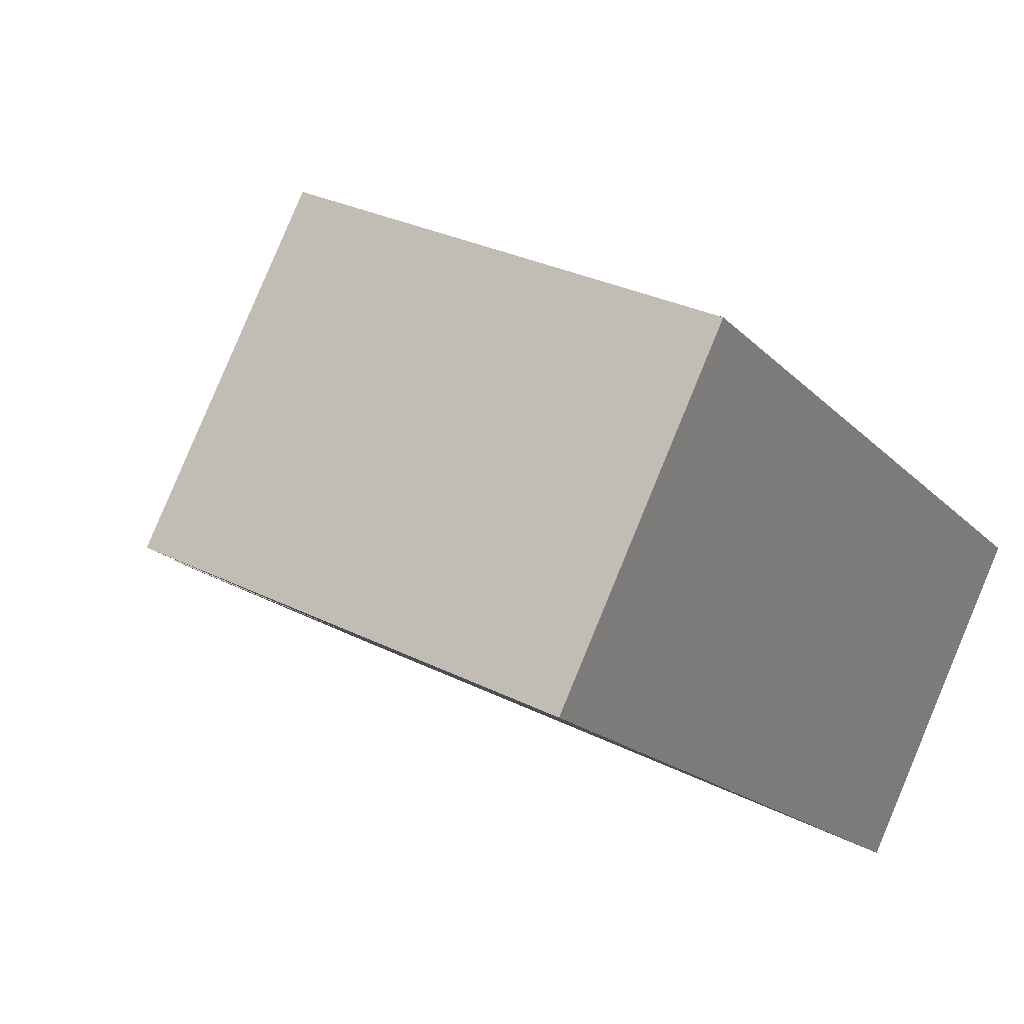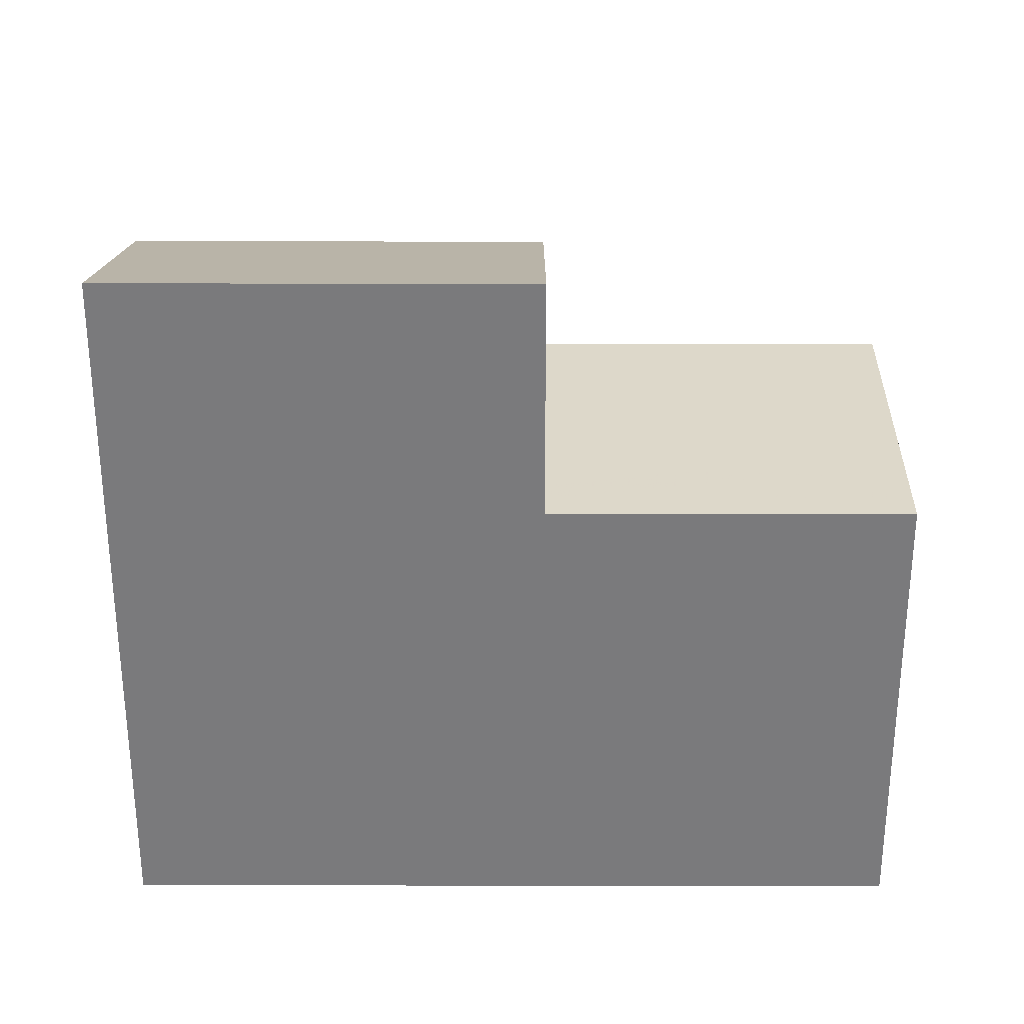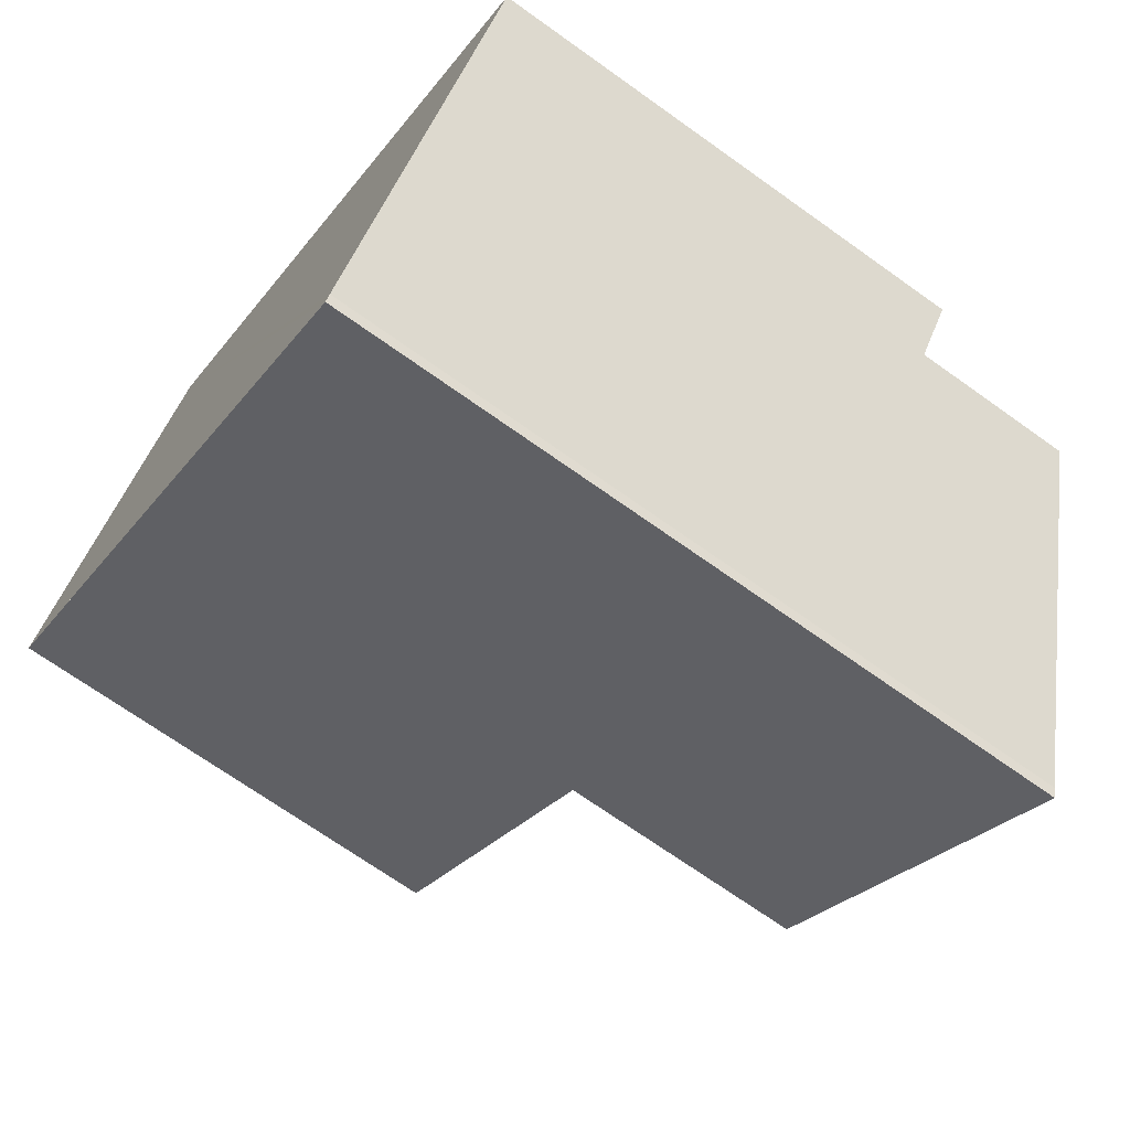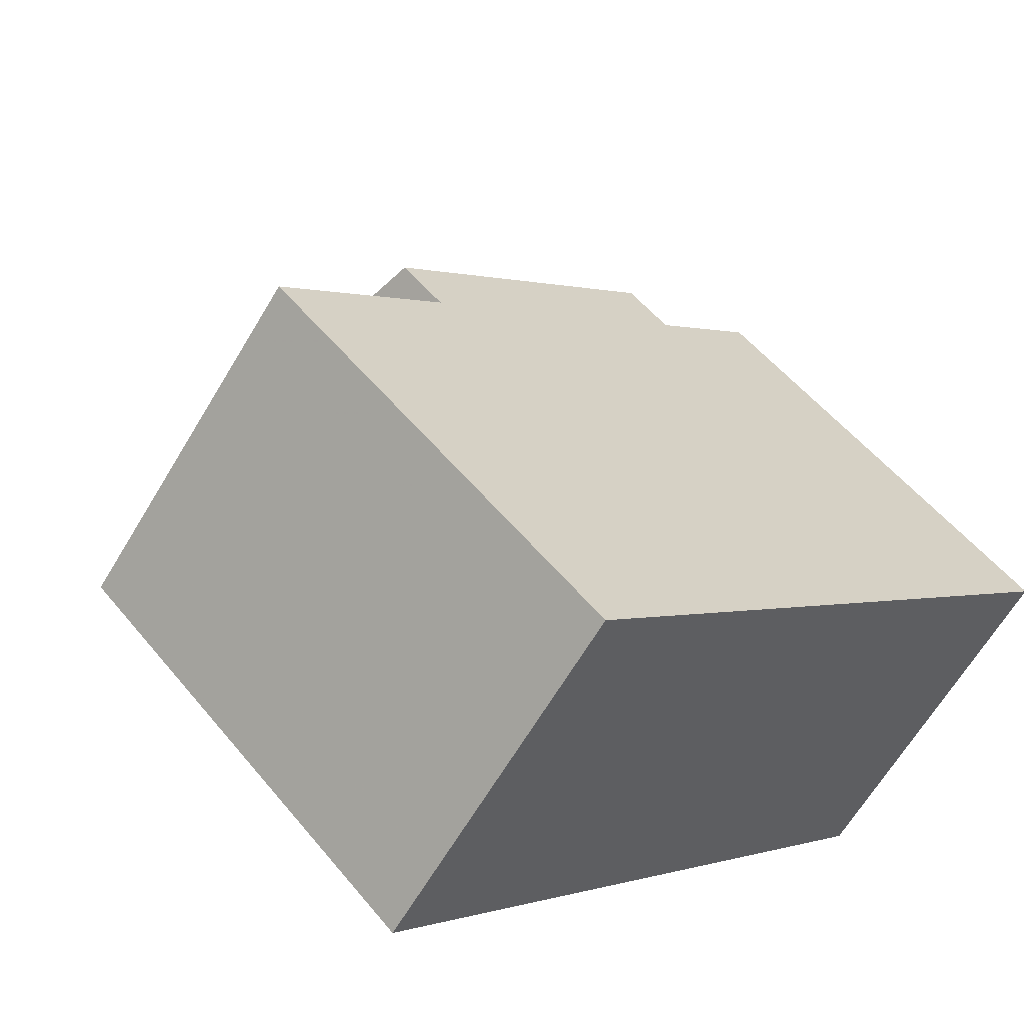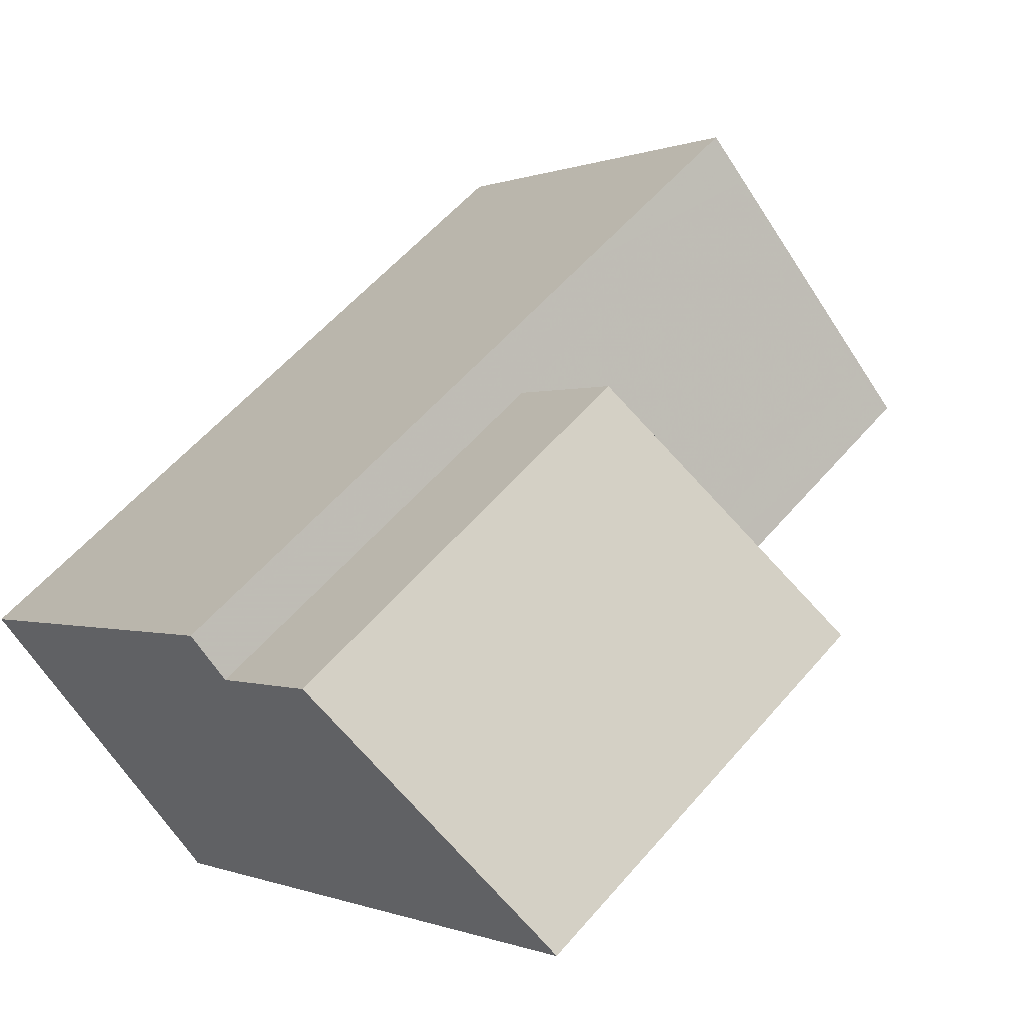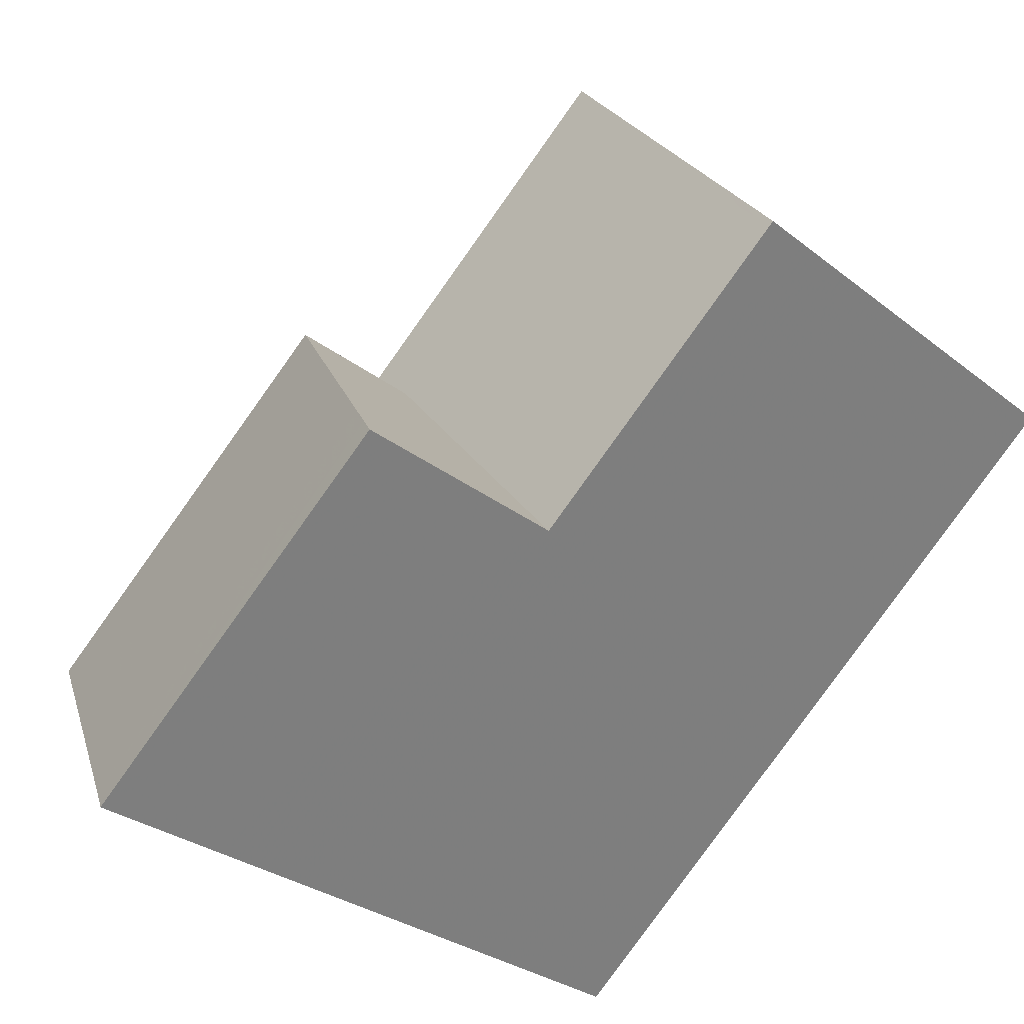
<metadata>
{"format":"obj","ext":"obj","renderer":"f3d","projection":"perspective","resolution":1024,"background":"white","views":[{"elev":29.4,"azim":126.6,"up":"+Y"},{"elev":31.8,"azim":40.1,"up":"+Z"},{"elev":-69.6,"azim":-125.6,"up":"+Y"},{"elev":53.8,"azim":141.6,"up":"+Y"},{"elev":-0.2,"azim":-33.0,"up":"+Y"},{"elev":-29.1,"azim":40.7,"up":"+Y"}]}
</metadata>
<code>
v -1972 -1208 6.2
v -1964 -1201 6.213
v -1960 -1205 6.281
v -1968 -1211 9.613
v -1969 -1211 9.573
v -1971 -1208 6.21
v -1963 -1201 6.223
v -1967 -1204 6.207
v -1967 -1205 6.217
v -1964 -1208 6.275
v -1971 -1208 6.21
v -1972 -1208 6.2
v -1971 -1208 6.21
v -1964 -1208 6.275
v -1971 -1208 8.219
v -1967 -1205 8.208
v -1964 -1208 9.602
v -1964 -1208 9.485
v -1965 -1207 9.234
v -1965 -1207 9.354
v -1971 -1208 8.219
v -1964 -1208 9.602
v -1967 -1205 8.208
v -1967 -1205 6.217
v -1967 -1205 8.208
v -1967 -1205 6.217
v -1968 -1211 9.613
v -1971 -1208 8.219
v -1971 -1208 8.219
v -1971 -1208 6.21
v -1964 -1201 6.213
v -1963 -1202 6.223
v -1960 -1205 6.281
v -1964 -1208 6.27
v -1969 -1211 9.496
v -1964 -1208 9.485
v -1961 -1204 6.276
v -1964 -1208 6.27
v -1969 -1211 9.496
v -1961 -1204 6.276
v -1965 -1207 6.26
v -1969 -1211 9.245
v -1965 -1207 9.234
v -1961 -1204 6.266
v -1965 -1207 6.26
v -1969 -1211 9.245
v -1961 -1204 6.266
v -1965 -1203 6.219
v -1966 -1203 6.209
v -1963 -1207 6.277
v -1963 -1206 6.273
v -1963 -1206 6.262
v -1965 -1207 6.265
v -1963 -1206 6.267
v -1969 -1211 9.365
v -1965 -1207 9.354
v -1961 -1204 6.271
v -1965 -1207 6.265
v -1969 -1211 9.365
v -1961 -1204 6.271
v -1972 -1208 6.2
v -1972 -1208 6.2
v -1972 -1208 -8.882e-16
v -1972 -1208 -8.882e-16
v -1963 -1201 6.223
v -1964 -1201 6.213
v -1964 -1201 -8.882e-16
v -1963 -1201 -8.882e-16
v -1960 -1205 6.281
v -1960 -1205 6.281
v -1960 -1205 0
v -1960 -1205 -8.882e-16
v -1969 -1211 9.573
v -1968 -1211 9.613
v -1968 -1211 0
v -1969 -1211 0
v -1969 -1211 9.496
v -1969 -1211 9.573
v -1969 -1211 0
v -1969 -1211 0
v -1972 -1208 6.2
v -1971 -1208 6.21
v -1971 -1208 0
v -1972 -1208 -8.882e-16
v -1961 -1204 6.266
v -1963 -1201 6.223
v -1963 -1201 -8.882e-16
v -1961 -1204 -8.882e-16
v -1966 -1203 6.209
v -1967 -1204 6.207
v -1967 -1204 0
v -1966 -1203 -8.882e-16
v -1967 -1204 6.207
v -1972 -1208 6.2
v -1972 -1208 -8.882e-16
v -1967 -1204 0
v -1968 -1211 9.613
v -1964 -1208 9.602
v -1964 -1208 0
v -1968 -1211 0
v -1968 -1211 9.613
v -1968 -1211 9.613
v -1968 -1211 0
v -1968 -1211 0
v -1964 -1201 6.213
v -1964 -1201 6.213
v -1964 -1201 8.882e-16
v -1964 -1201 -8.882e-16
v -1963 -1207 6.277
v -1960 -1205 6.281
v -1960 -1205 -8.882e-16
v -1963 -1207 0
v -1969 -1211 9.365
v -1969 -1211 9.496
v -1969 -1211 0
v -1969 -1211 0
v -1960 -1205 6.281
v -1961 -1204 6.276
v -1961 -1204 -8.882e-16
v -1960 -1205 0
v -1971 -1208 8.219
v -1969 -1211 9.245
v -1969 -1211 0
v -1971 -1208 0
v -1961 -1204 6.271
v -1961 -1204 6.266
v -1961 -1204 -8.882e-16
v -1961 -1204 -8.882e-16
v -1964 -1201 6.213
v -1966 -1203 6.209
v -1966 -1203 -8.882e-16
v -1964 -1201 8.882e-16
v -1964 -1208 6.275
v -1963 -1207 6.277
v -1963 -1207 0
v -1964 -1208 0
v -1969 -1211 9.245
v -1969 -1211 9.365
v -1969 -1211 0
v -1969 -1211 0
v -1961 -1204 6.276
v -1961 -1204 6.271
v -1961 -1204 -8.882e-16
v -1961 -1204 -8.882e-16
v -1972 -1208 0
v -1964 -1201 0
v -1960 -1205 0
v -1968 -1211 0
v -1969 -1211 0
f 18 17 27 35
f 12 8 9 11
f 49 31 32 48
f 51 37 33 50
f 11 6 1 12
f 29 25 26 30
f 36 22 14 38
f 35 27 4 5 39
f 30 13 21 29
f 31 2 7 32
f 40 3 33 37
f 20 18 35 55
f 57 37 51 54
f 56 36 38 58
f 55 35 39 59
f 60 40 37 57
f 42 28 16 19
f 48 32 44 52
f 45 24 23 43
f 46 15 28 42
f 44 32 7 47
f 48 9 8 49
f 50 10 34 51
f 54 51 34 53
f 52 41 9 48
f 53 41 52 54
f 55 42 19 20
f 54 52 44 57
f 58 45 43 56
f 59 46 42 55
f 57 44 47 60
f 62 63 64 61
f 66 67 68 65
f 70 71 72 69
f 74 75 76 73
f 78 79 80 77
f 82 83 84 81
f 86 87 88 85
f 90 91 92 89
f 94 95 96 93
f 98 99 100 97
f 102 103 104 101
f 106 107 108 105
f 110 111 112 109
f 114 115 116 113
f 118 119 120 117
f 122 123 124 121
f 126 127 128 125
f 130 131 132 129
f 134 135 136 133
f 138 139 140 137
f 142 143 144 141
f 146 147 148 149 145

</code>
